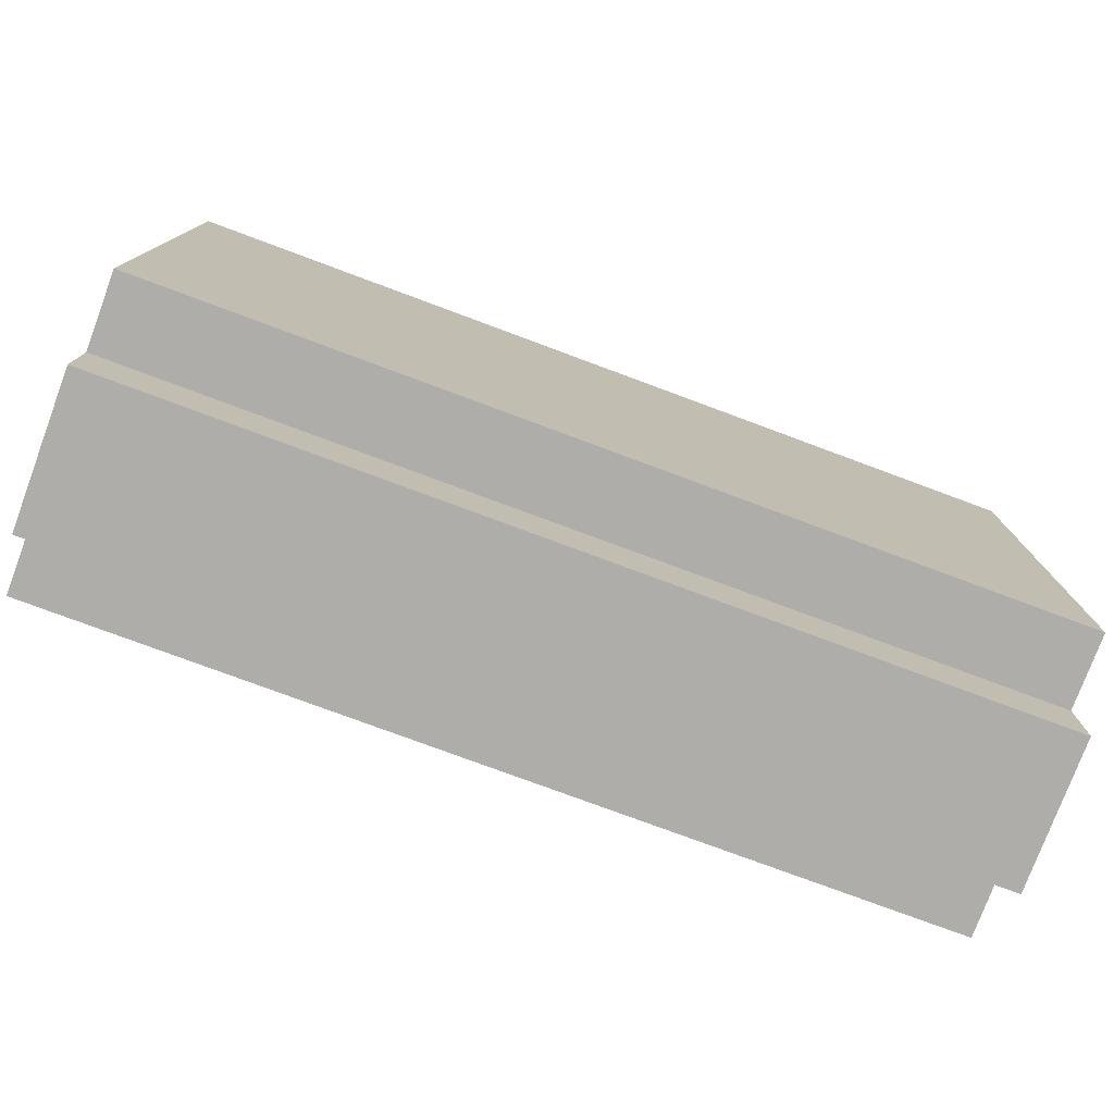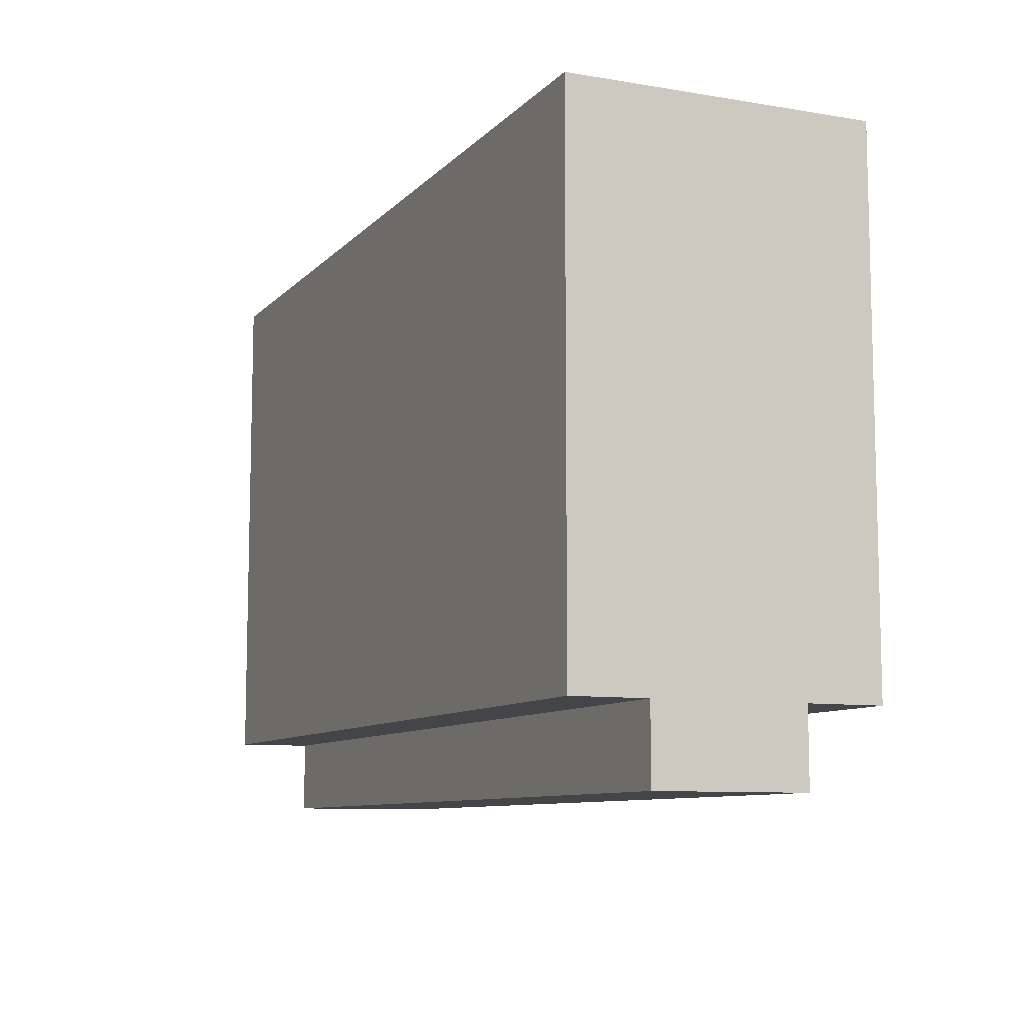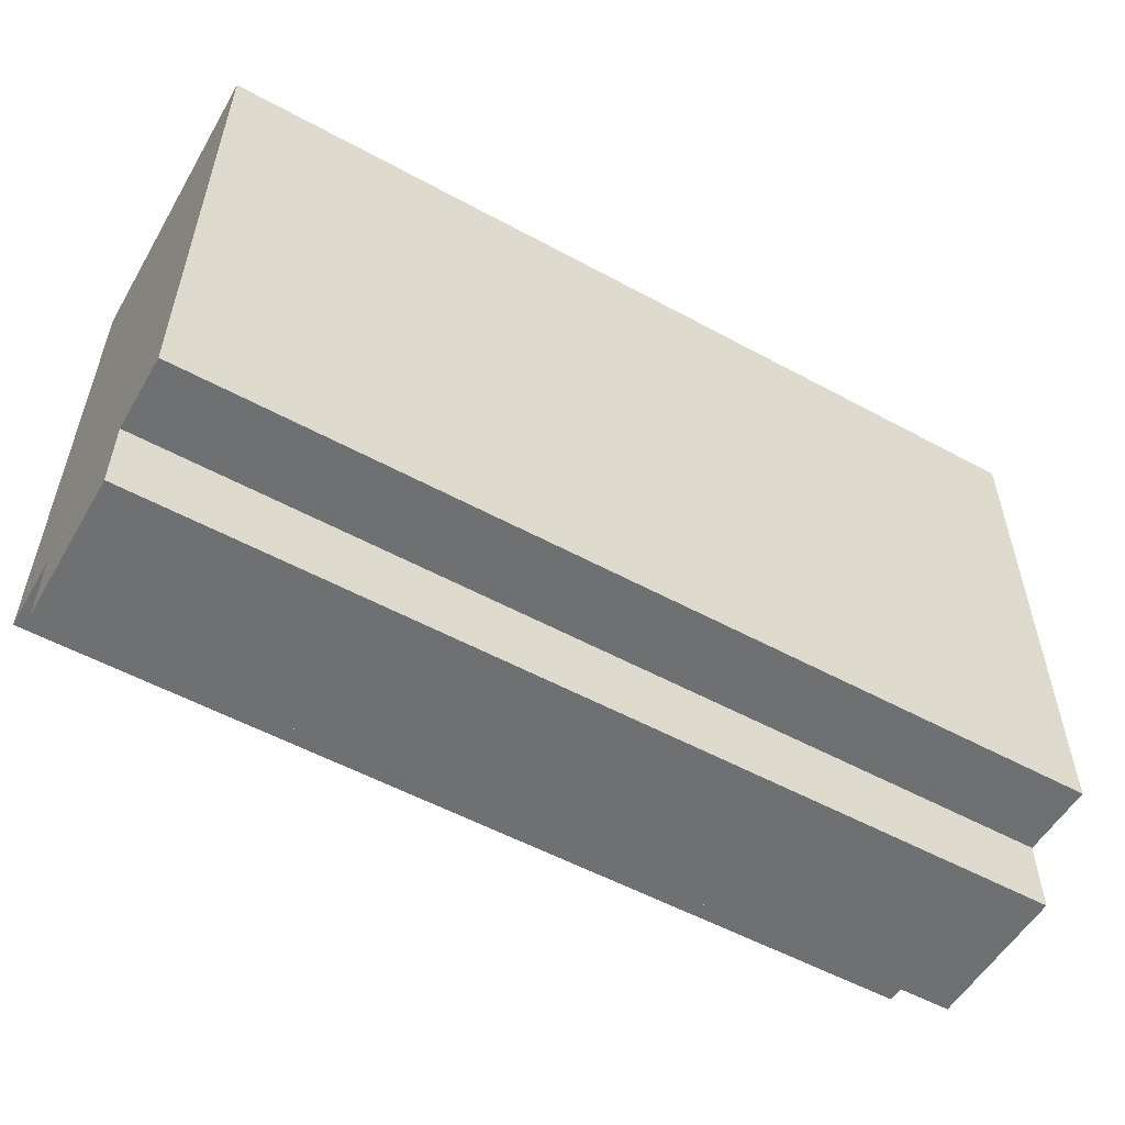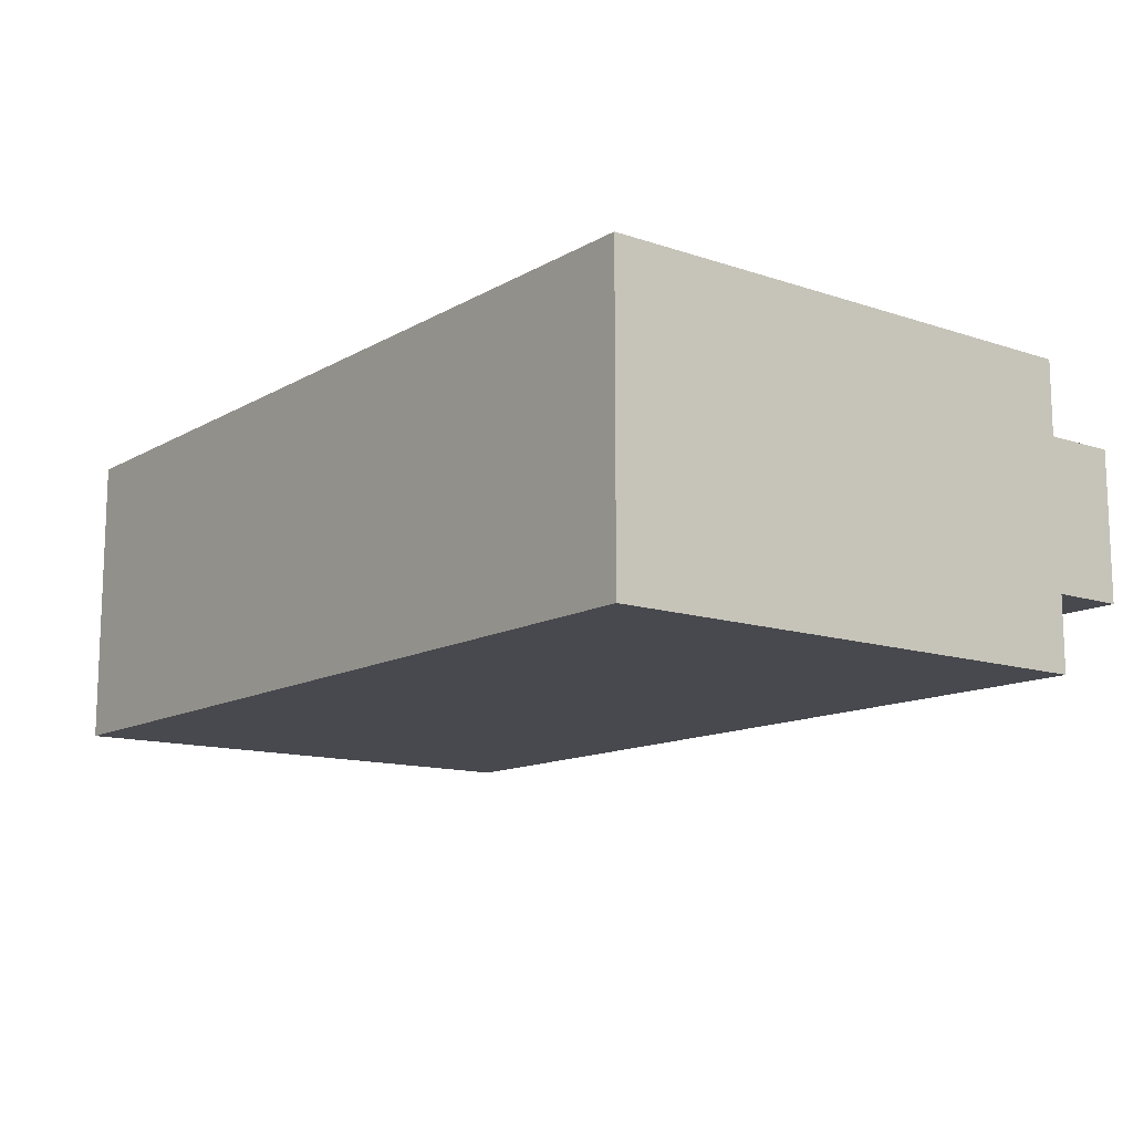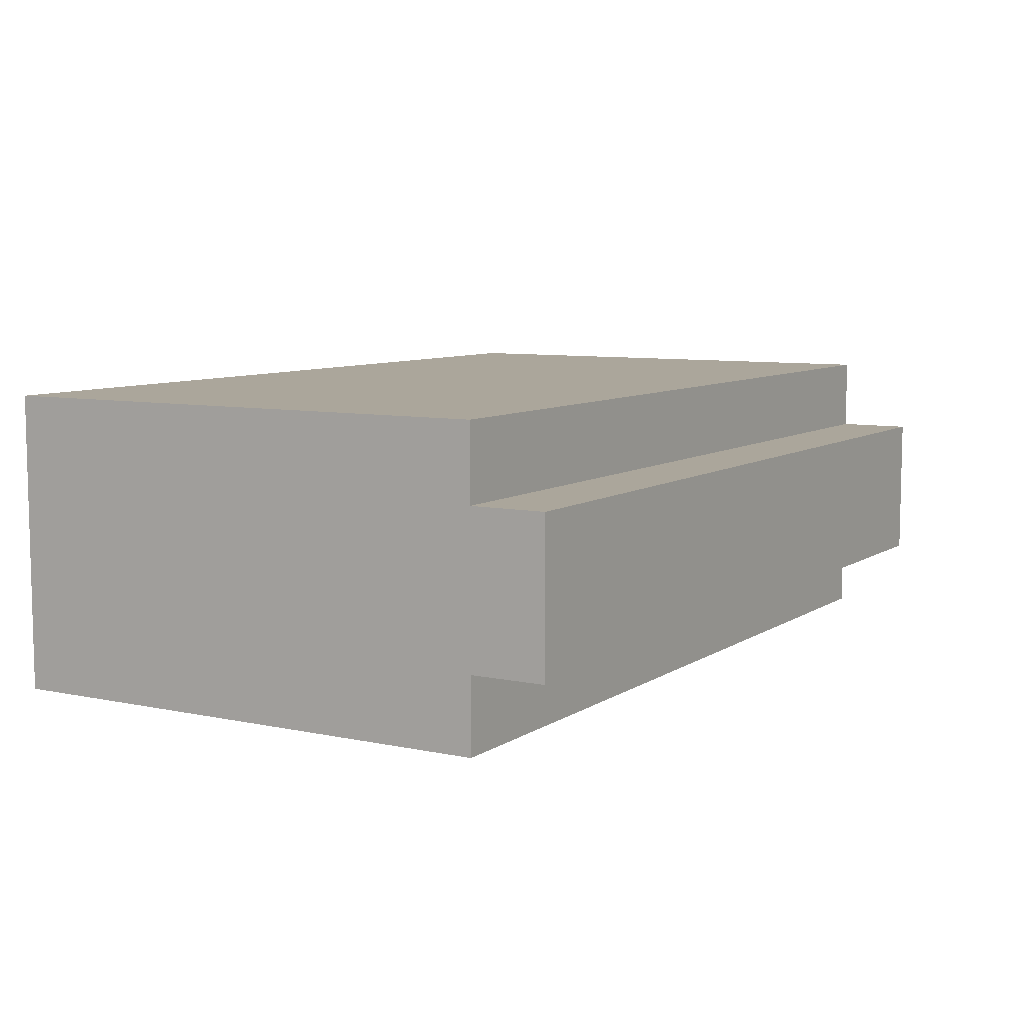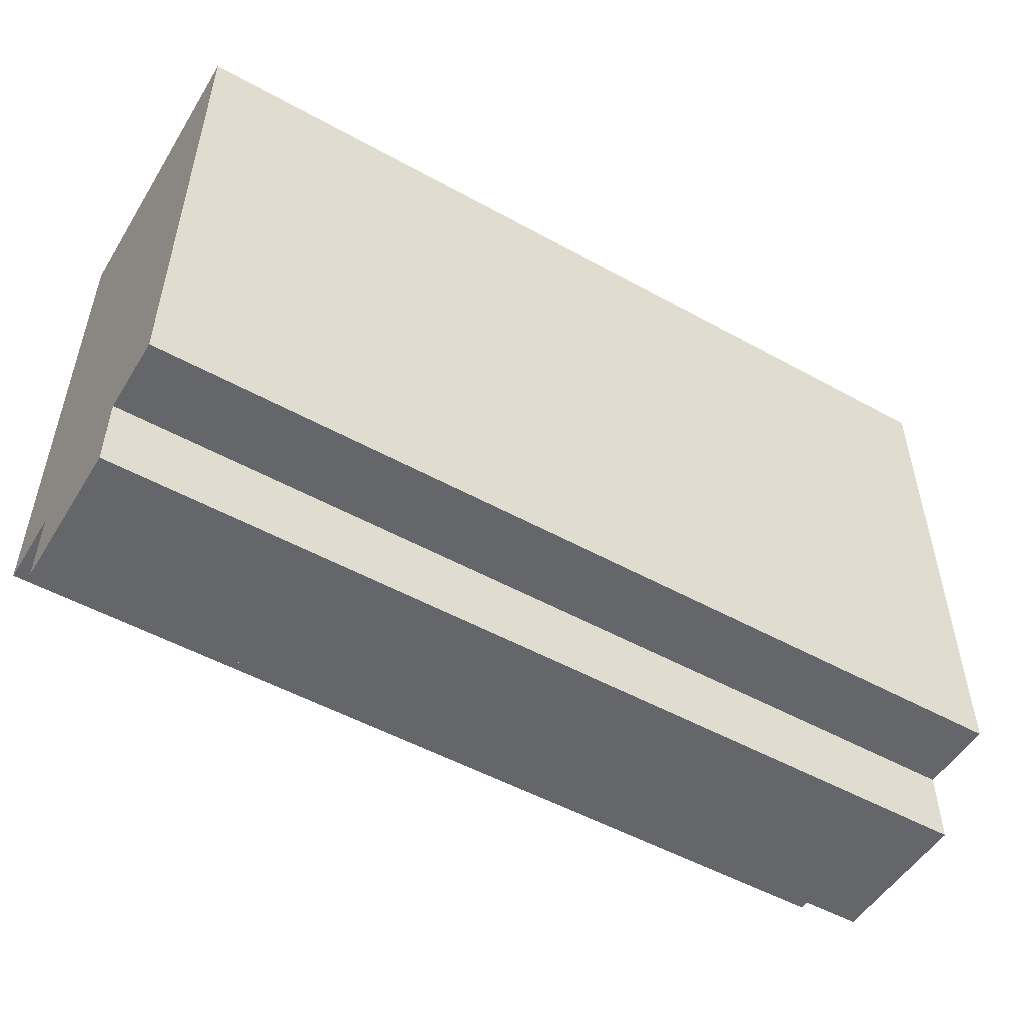
<metadata>
{"format":"obj","ext":"obj","renderer":"f3d","projection":"perspective","resolution":1024,"background":"white","views":[{"elev":-77.3,"azim":-20.4,"up":"+Z"},{"elev":-9.1,"azim":-113.8,"up":"+Z"},{"elev":-54.8,"azim":-29.9,"up":"+Z"},{"elev":-12.7,"azim":52.3,"up":"+Y"},{"elev":7.9,"azim":120.7,"up":"+Y"},{"elev":-51.7,"azim":-30.9,"up":"+Z"}]}
</metadata>
<code>
g Book
v -6 0 4
v -6 0 -3
v -6 1 4
v -6 1 -3
v -6 1 -4
v -6 3 4
v -6 3 -3
v -6 3 -4
v -6 4 4
v -6 4 -3
v 6 0 4
v 6 0 -3
v 6 1 4
v 6 1 -3
v 6 1 -4
v 6 3 4
v 6 3 -3
v 6 3 -4
v 6 4 4
v 6 4 -3
v -6 0 4
v -6 1 4
v -6 3 4
v -6 4 4
v 6 0 4
v 6 1 4
v 6 3 4
v 6 4 4
v -6 0 -3
v -6 1 -3
v -6 3 -3
v -6 4 -3
v 6 0 -3
v 6 1 -3
v 6 3 -3
v 6 4 -3
v -6 1 -4
v -6 3 -4
v 6 1 -4
v 6 3 -4
v -6 0 4
v 6 0 4
v -6 0 -3
v 6 0 -3
v -6 1 -3
v 6 1 -3
v -6 1 -4
v 6 1 -4
v -6 3 -3
v 6 3 -3
v -6 3 -4
v 6 3 -4
v -6 4 4
v 6 4 4
v -3 4 3
v 2 4 3
v -3 4 2
v -1 4 2
v 0 4 2
v 2 4 2
v 3 4 2
v 2 4 1
v 3 4 1
v 4 4 1
v 2 4 -0
v 3 4 -0
v 4 4 -0
v -3 4 -1
v -1 4 -1
v 0 4 -1
v 2 4 -1
v 3 4 -1
v -3 4 -2
v 2 4 -2
v -6 4 -3
v 6 4 -3
f 3 2 1
f 4 2 3
f 6 4 3
f 7 5 4
f 7 4 6
f 8 5 7
f 9 7 6
f 10 7 9
f 11 12 13
f 13 12 14
f 13 14 16
f 14 15 17
f 16 14 17
f 17 15 18
f 16 17 19
f 19 17 20
f 25 22 21
f 26 23 22
f 26 22 25
f 27 24 23
f 27 23 26
f 28 24 27
f 29 30 33
f 33 30 34
f 31 32 35
f 35 32 36
f 37 38 39
f 39 38 40
f 43 42 41
f 44 42 43
f 47 46 45
f 48 46 47
f 49 50 51
f 51 50 52
f 53 54 55
f 55 54 56
f 53 55 57
f 55 56 57
f 57 56 58
f 58 56 59
f 56 54 60
f 59 56 60
f 60 54 61
f 59 60 62
f 60 61 62
f 61 54 63
f 62 61 63
f 63 54 64
f 59 62 65
f 62 63 65
f 63 64 66
f 65 63 66
f 64 54 67
f 66 64 67
f 53 57 68
f 57 58 68
f 58 59 69
f 68 58 69
f 59 65 70
f 69 59 70
f 65 66 71
f 70 65 71
f 66 67 72
f 71 66 72
f 53 68 73
f 70 71 73
f 69 70 73
f 68 69 73
f 71 72 74
f 73 71 74
f 53 73 75
f 73 74 75
f 72 67 76
f 75 74 76
f 67 54 76
f 74 72 76

</code>
